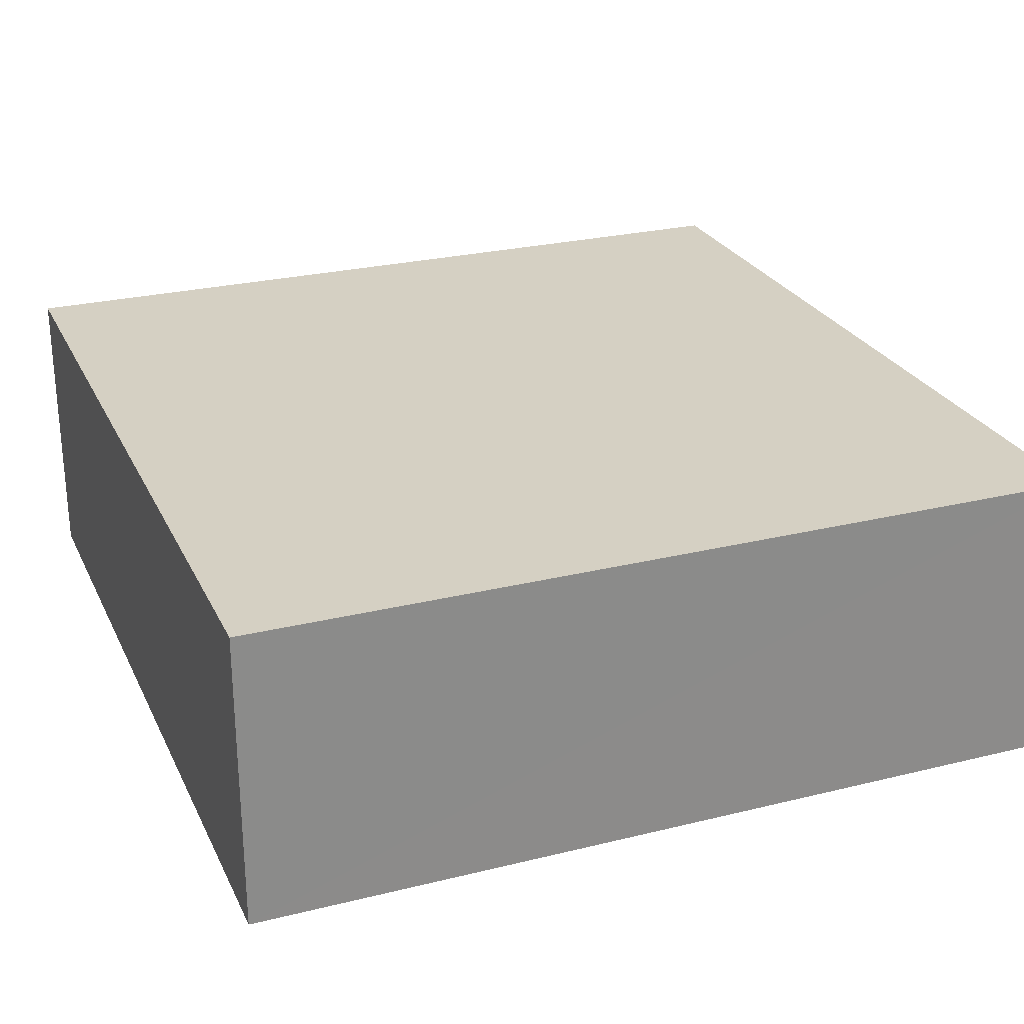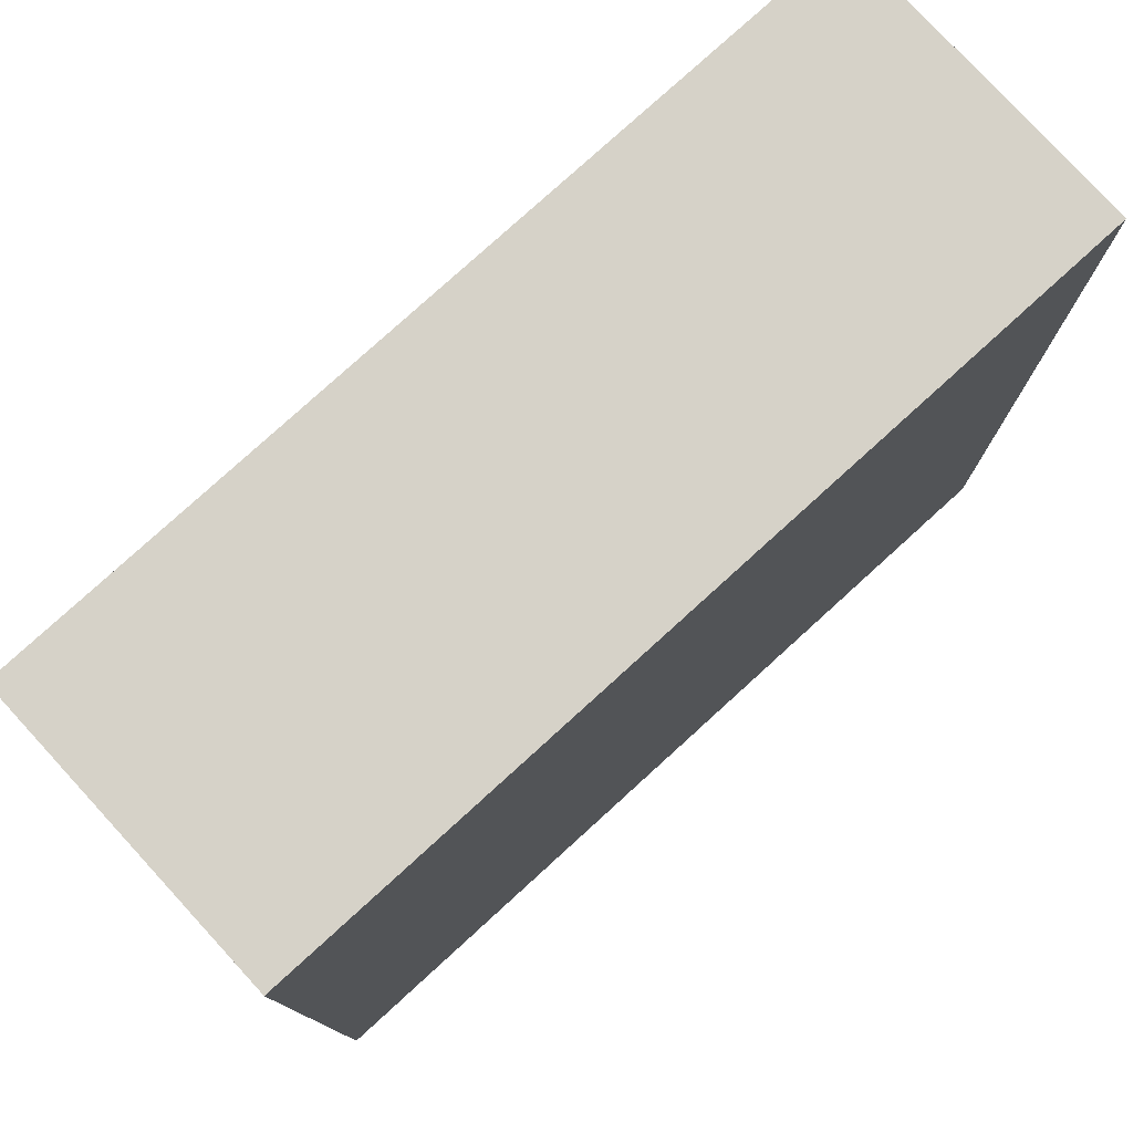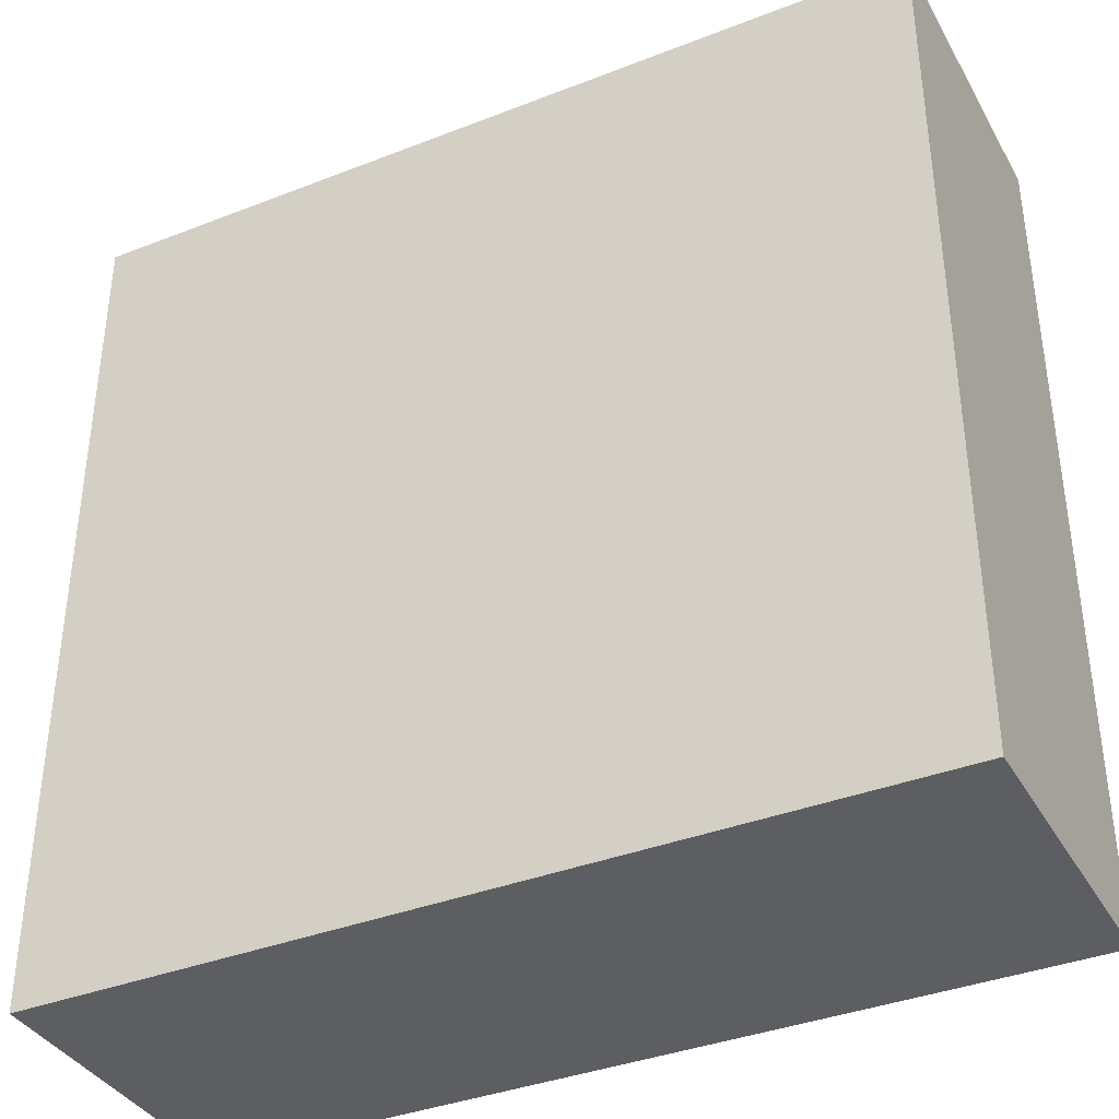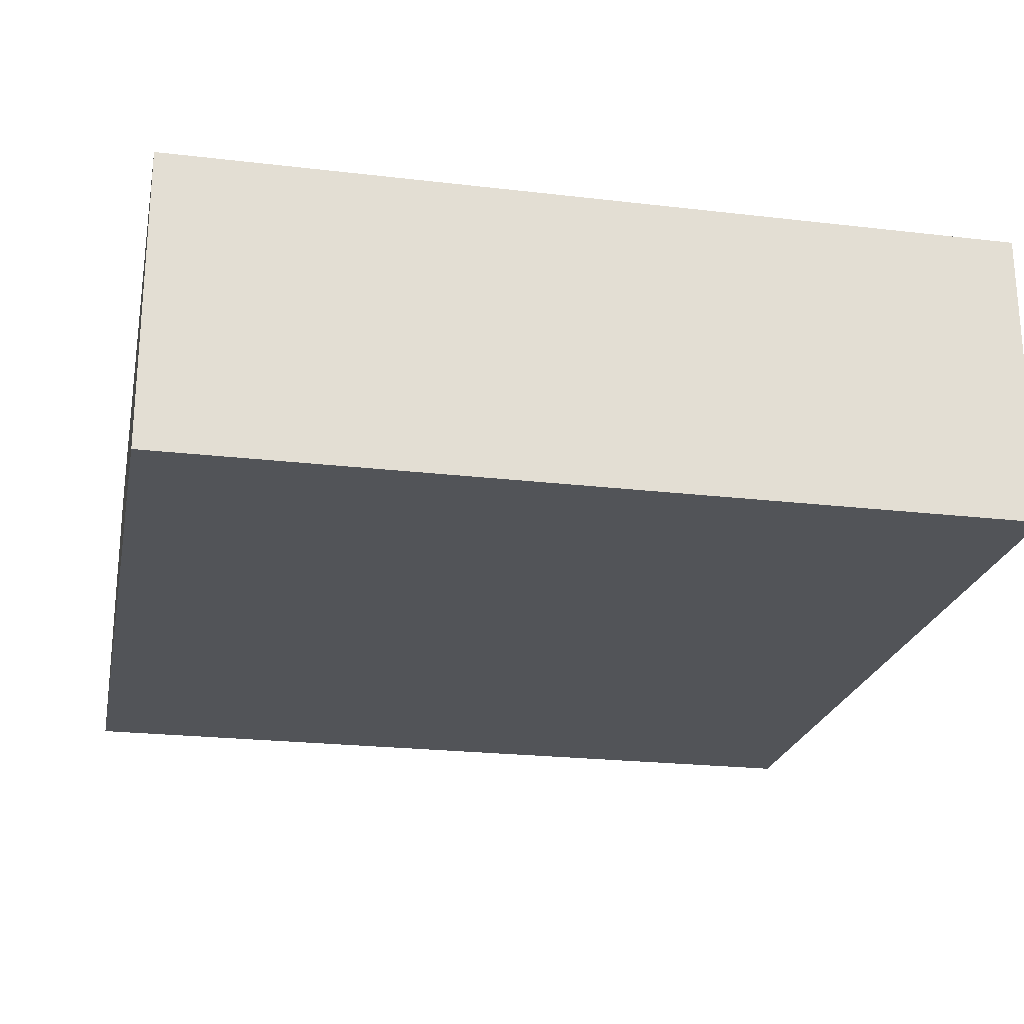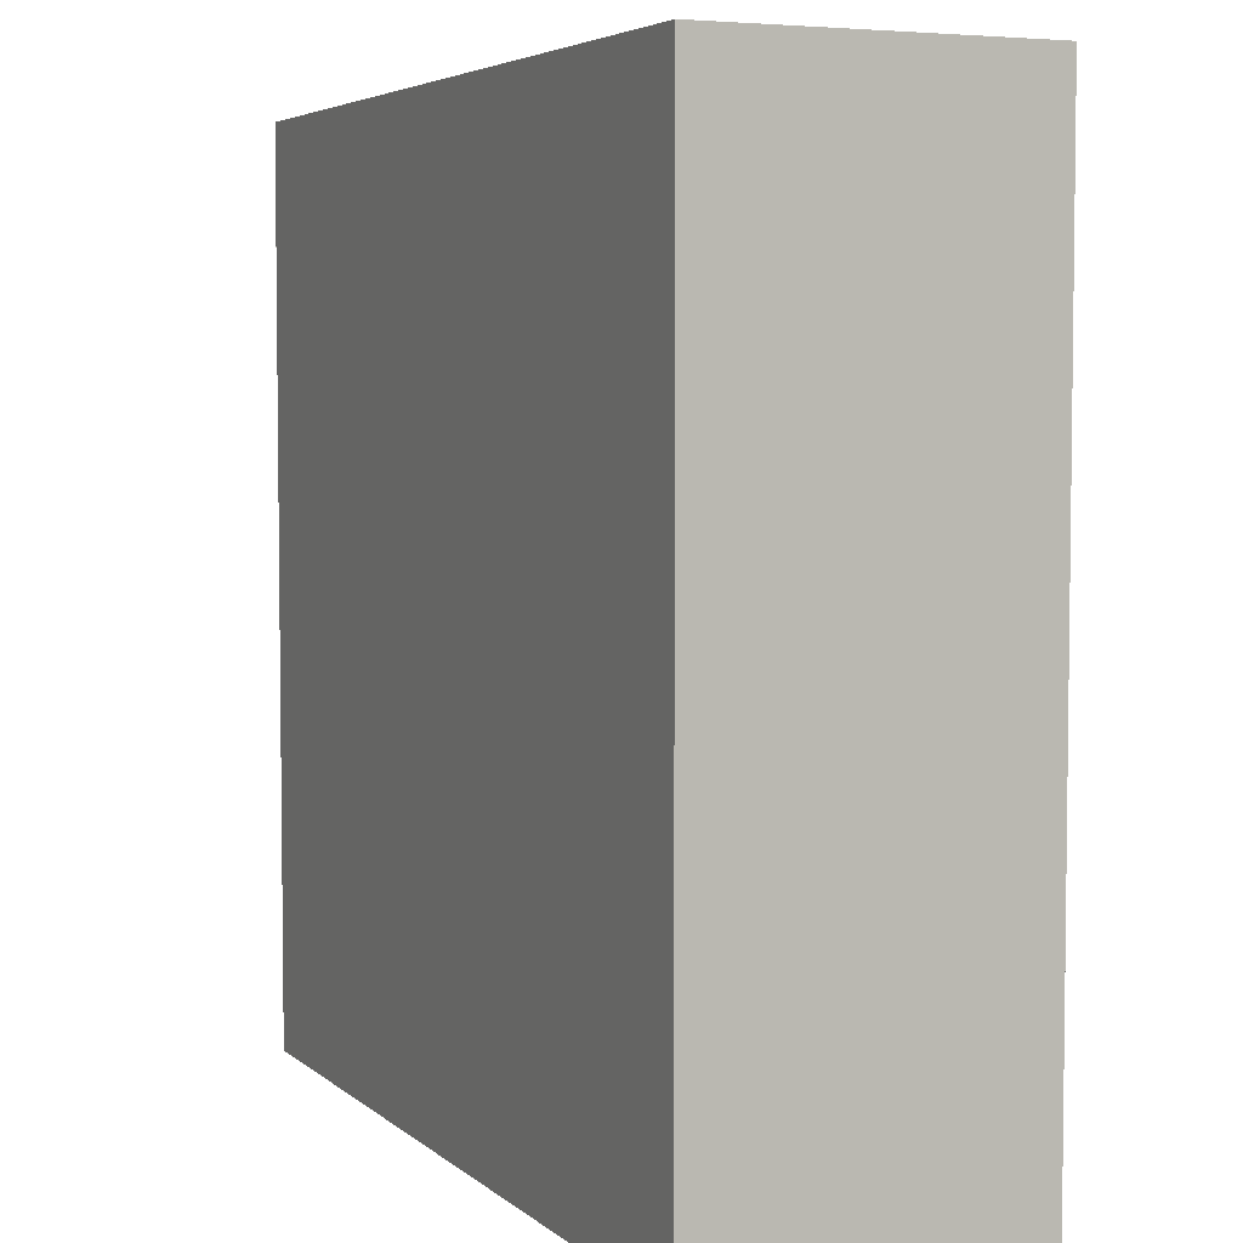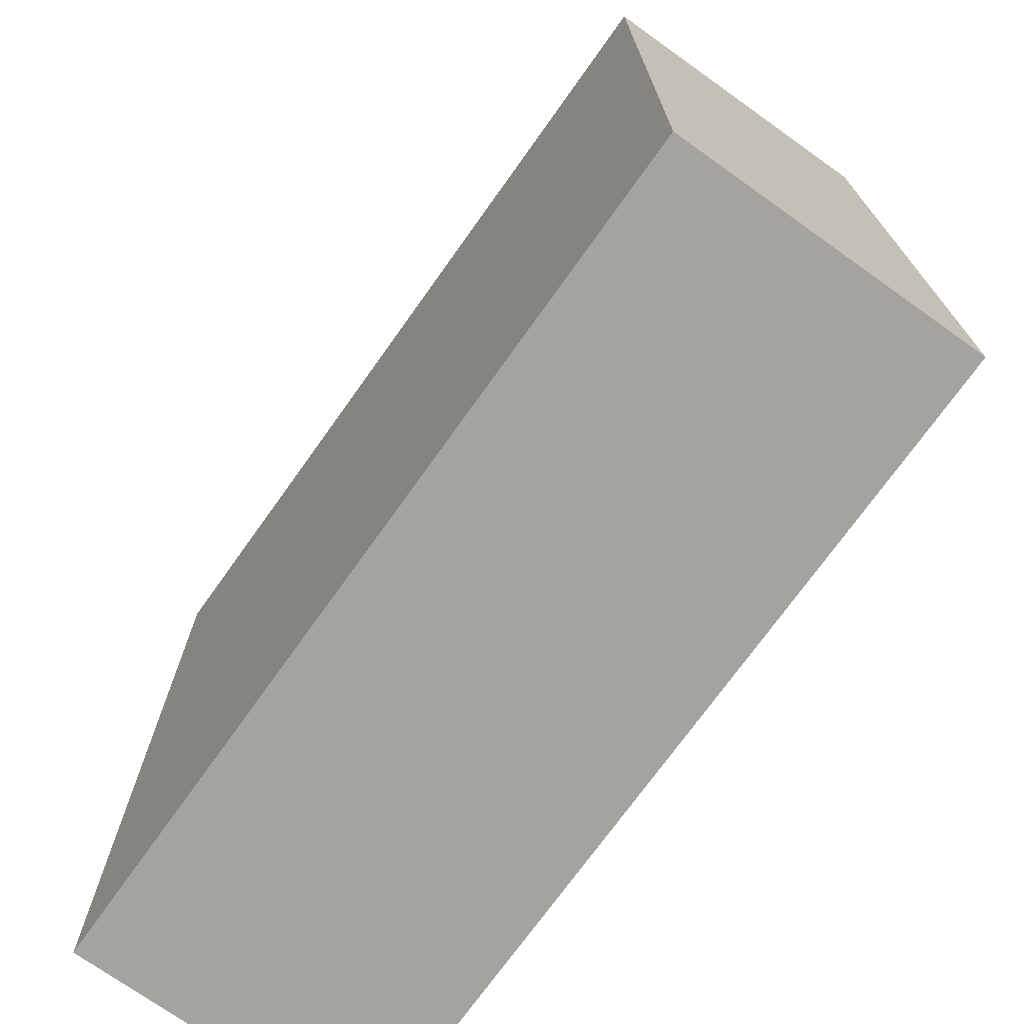
<metadata>
{"format":"obj","ext":"obj","renderer":"f3d","projection":"perspective","resolution":1024,"background":"white","views":[{"elev":26.1,"azim":158.7,"up":"+Y"},{"elev":78.0,"azim":-42.4,"up":"+Z"},{"elev":-37.6,"azim":-153.5,"up":"+Z"},{"elev":-23.0,"azim":78.6,"up":"+Y"},{"elev":4.7,"azim":65.9,"up":"+Z"},{"elev":-72.8,"azim":54.5,"up":"+Z"}]}
</metadata>
<code>
o 25915
v 2251 1882 14.01
v 2250 1882 14.01
v 2250 1882 13.87
v 2251 1882 14.01
v 2250 1882 14.01
v 2250 1882 14.01
v 2251 1882 14.01
v 2250 1882 13.87
v 2251 1882 13.87
v 2251 1882 13.87
v 2251 1882 13.87
v 2251 1882 14.01
v 2251 1882 13.87
v 2250 1882 14.01
v 2251 1882 13.87
v 2250 1882 13.87
v 2251 1882 14.01
v 2251 1882 14.01
v 2251 1882 13.87
v 2250 1882 13.87
v 2251 1882 13.87
v 2250 1882 14.01
v 2250 1882 14.01
v 2250 1882 13.87
v 2251 1882 13.87
v 2250 1882 13.87
v 2250 1882 13.87
v 2250 1882 13.87
v 2250 1882 14.01
f 1 2 3
f 1 4 5
f 6 2 7
f 8 9 7
f 10 7 11
f 12 13 14
f 14 15 16
f 17 15 18
f 19 20 21
f 22 23 20
f 24 25 26
f 27 28 29

</code>
